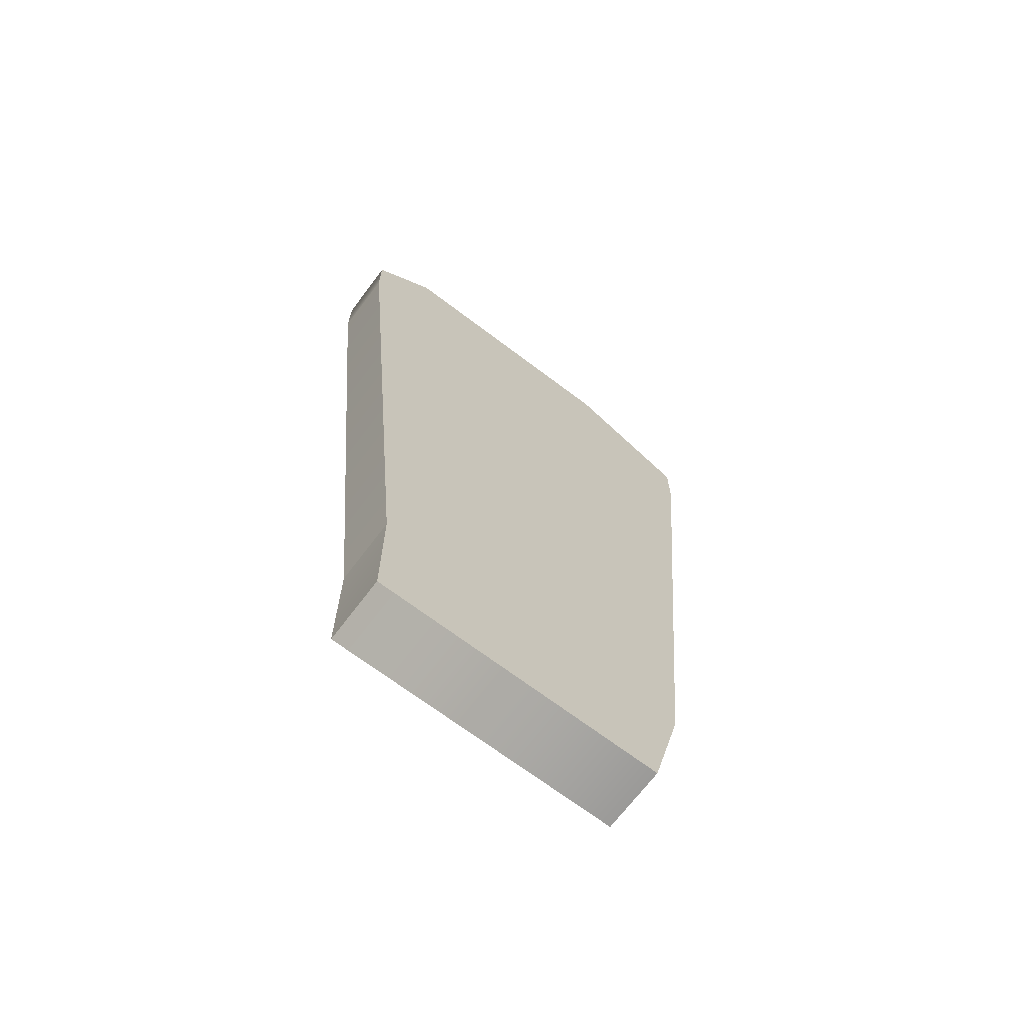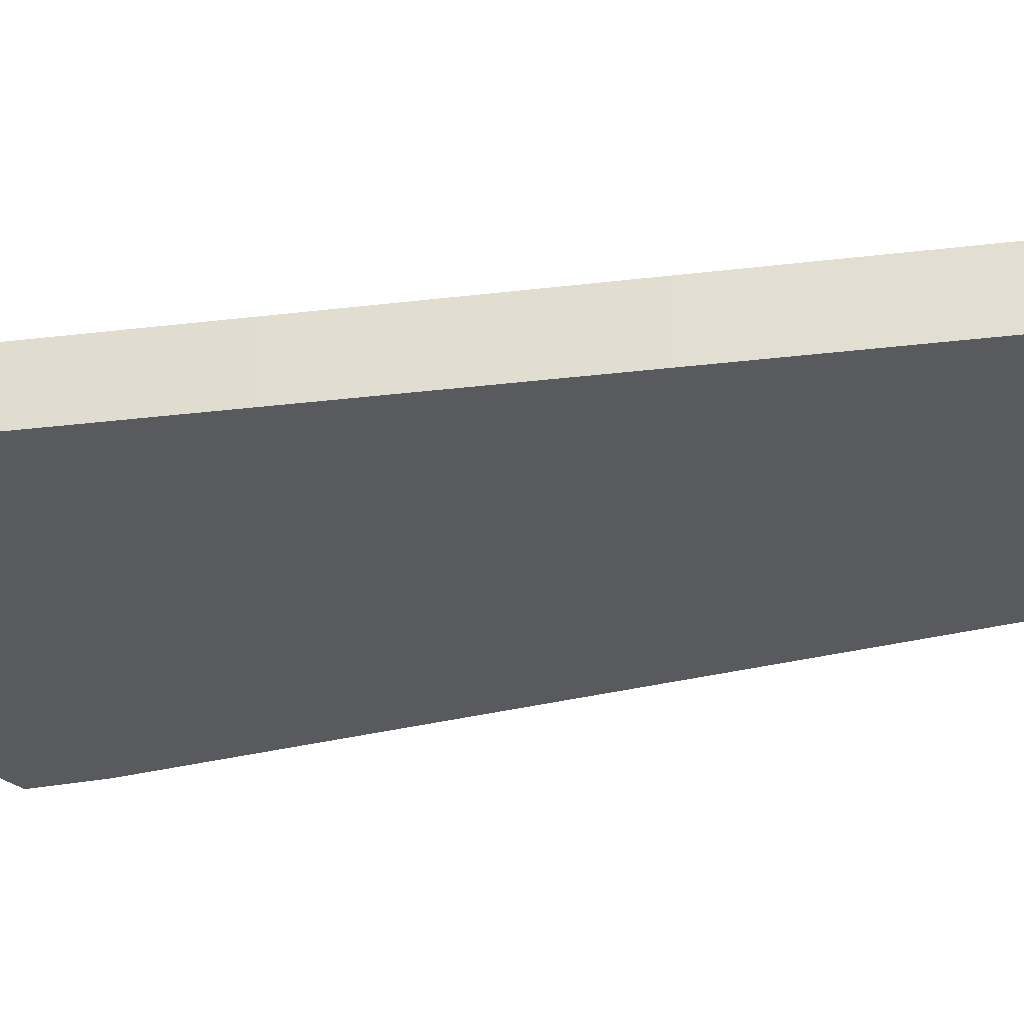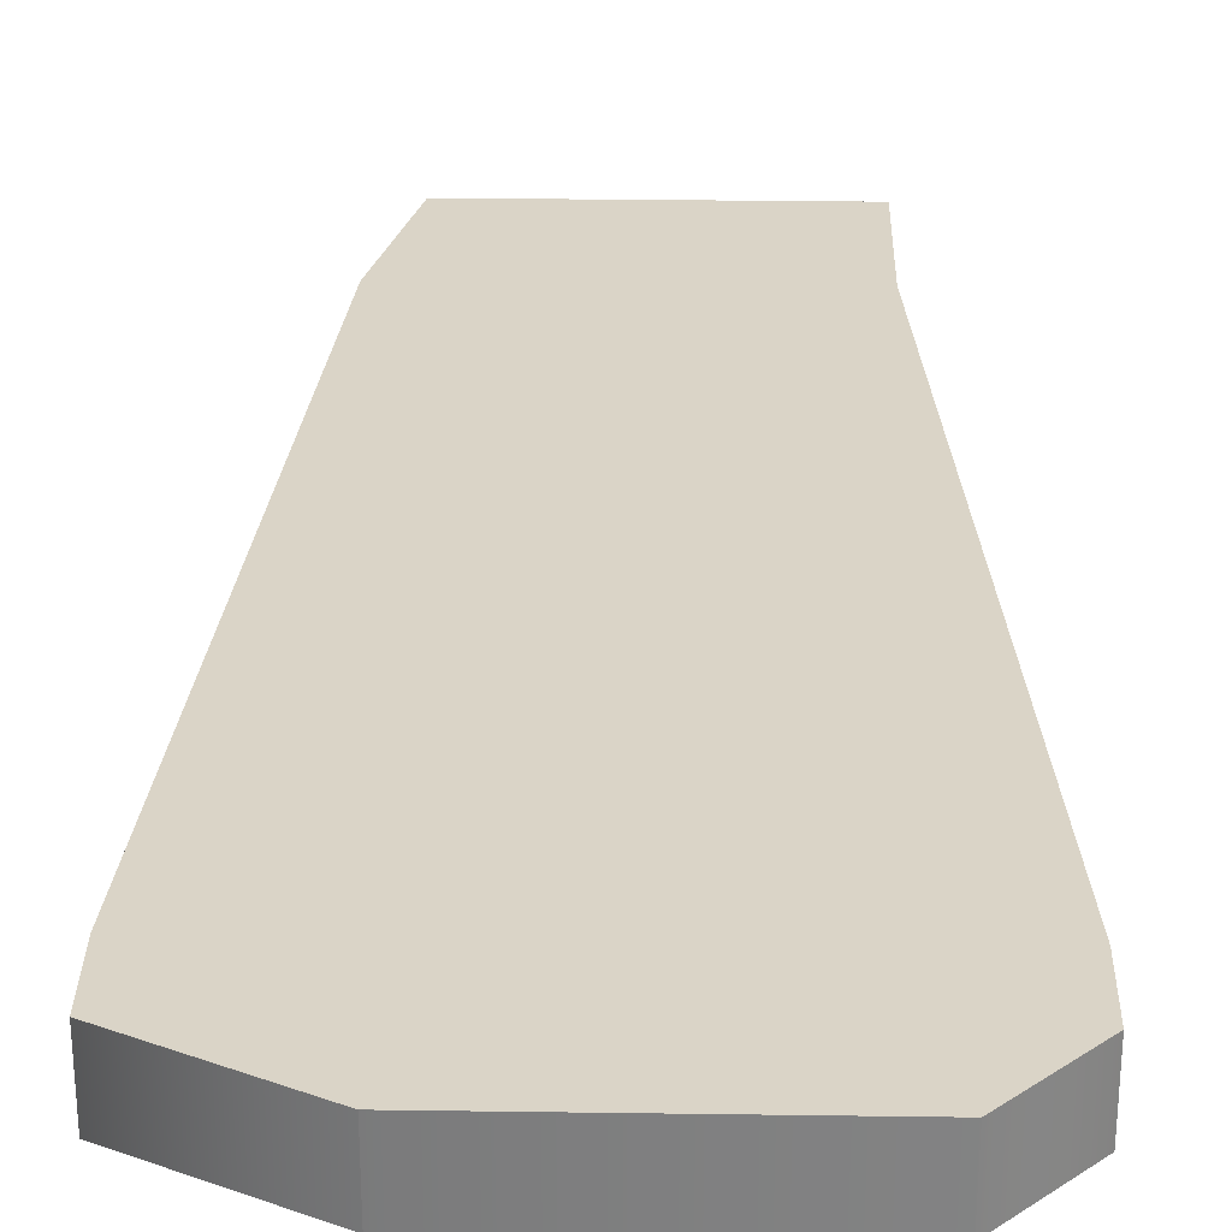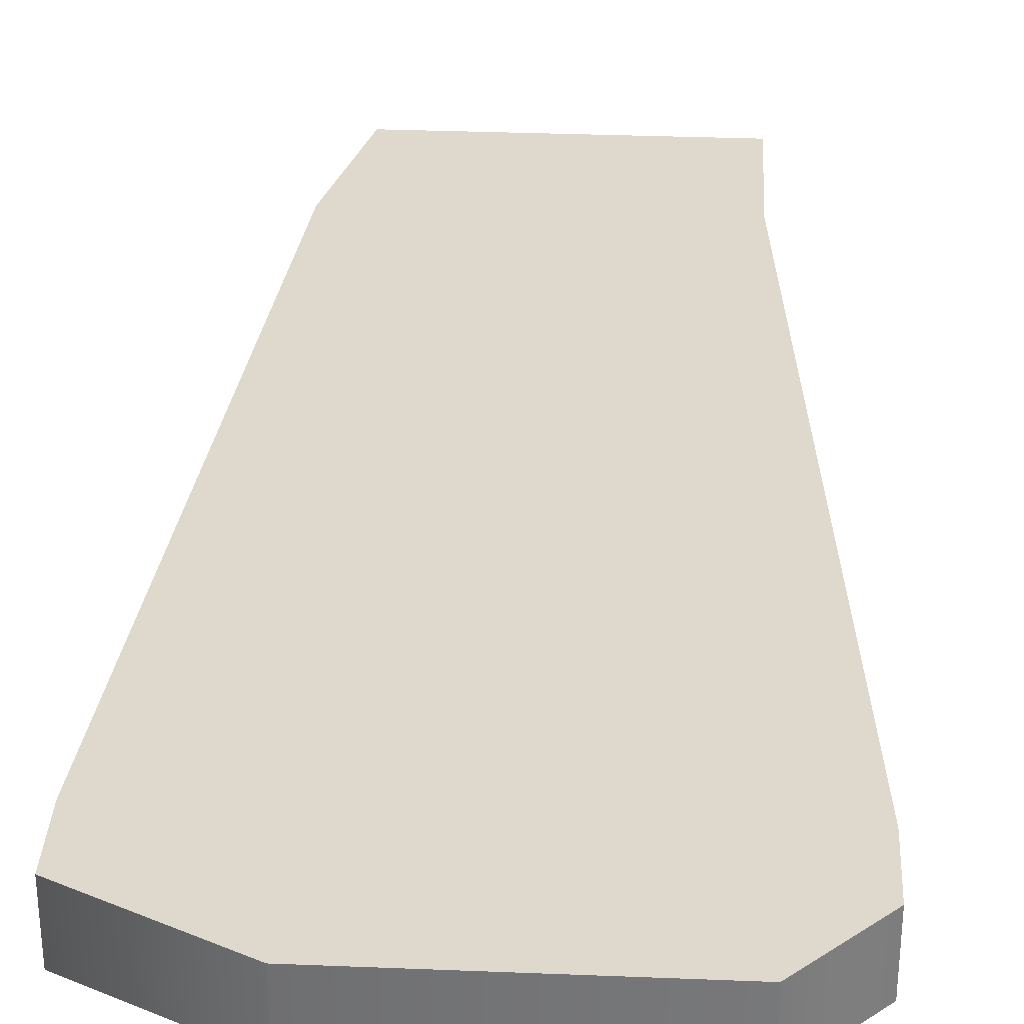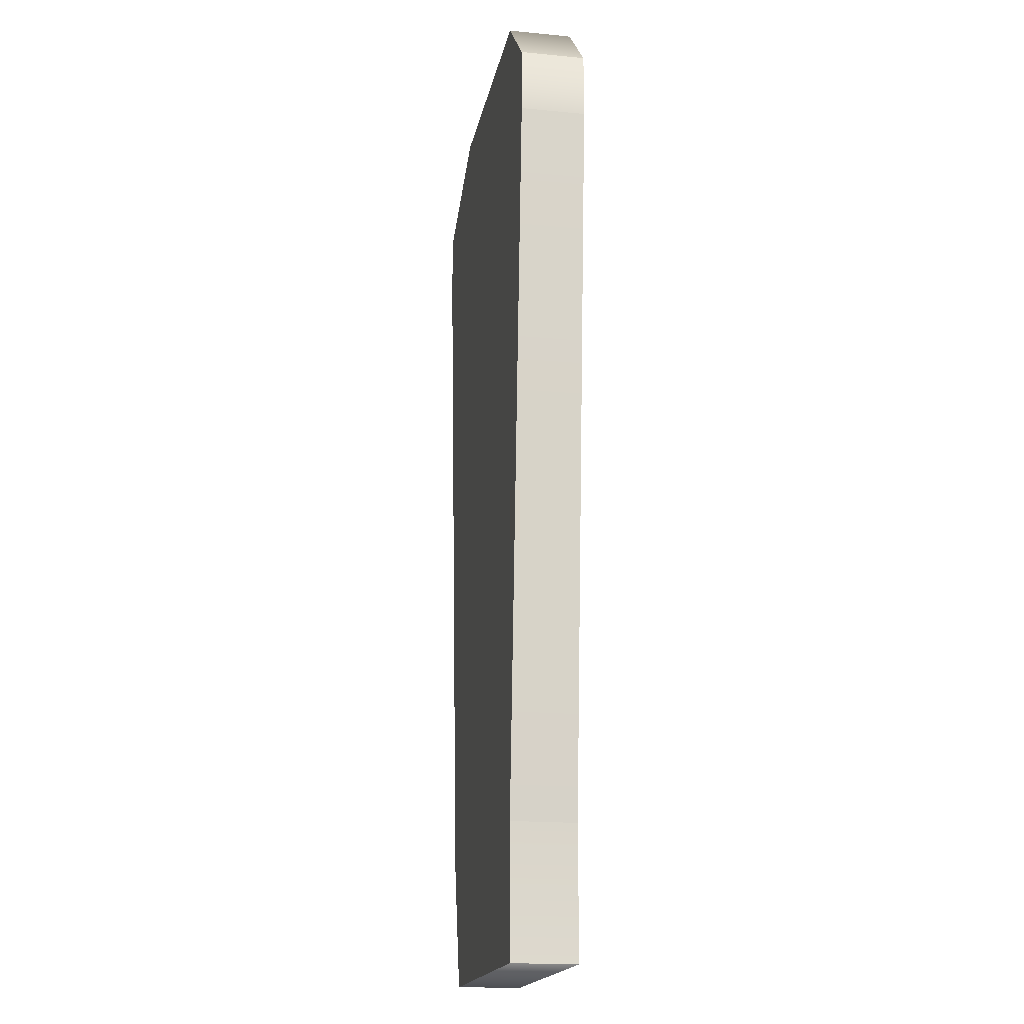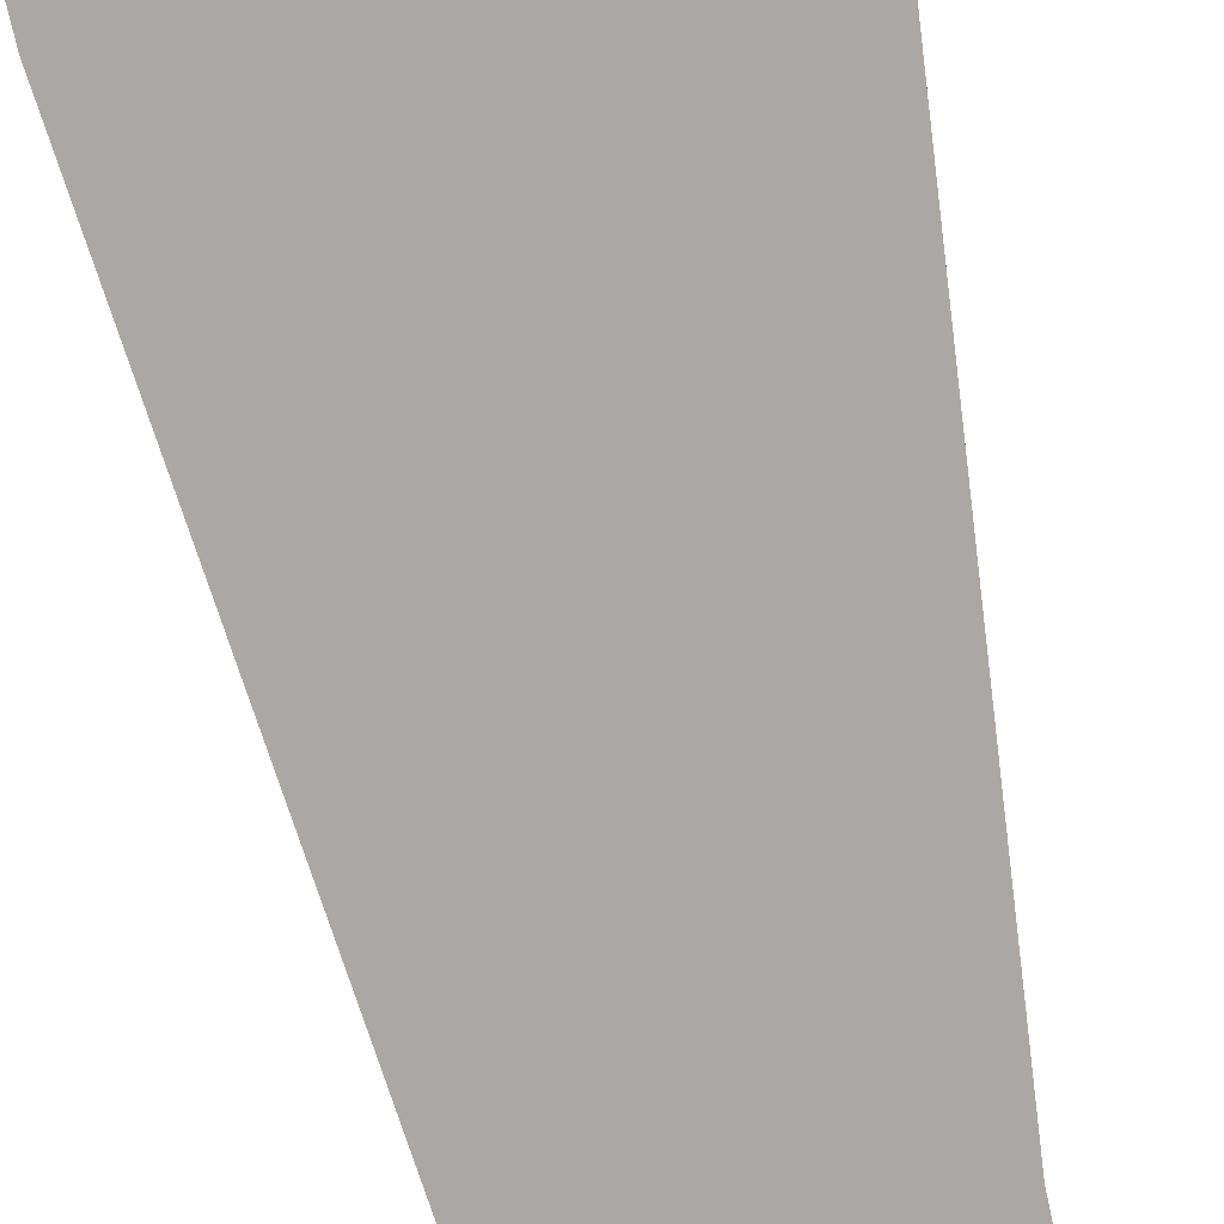
<metadata>
{"format":"obj","ext":"obj","renderer":"f3d","projection":"perspective","resolution":1024,"background":"white","views":[{"elev":-69.3,"azim":-37.1,"up":"+Y"},{"elev":-31.4,"azim":-75.1,"up":"+Z"},{"elev":28.9,"azim":-178.8,"up":"+Z"},{"elev":32.2,"azim":-176.8,"up":"+Z"},{"elev":-18.0,"azim":-100.6,"up":"+Y"},{"elev":-75.1,"azim":-167.5,"up":"+Z"}]}
</metadata>
<code>
v 22 24 0
v 22 24 1
v 21.5 22 0
v 21.5 22 0
v 22 24 1
v 21.5 22 1
v 21.5 22 0
v 21.5 22 1
v 17 22 0
v 17 22 0
v 21.5 22 1
v 17 22 1
v 17 22 0
v 17 22 1
v 17 24 0
v 17 24 0
v 17 22 1
v 17 24 1
v 17 24 0
v 17 24 1
v 16 35 0
v 16 35 0
v 17 24 1
v 16 35 1
v 16 35 0
v 16 35 1
v 16 36 0
v 16 36 0
v 16 35 1
v 16 36 1
v 16 36 0
v 16 36 1
v 17 37 0
v 17 37 0
v 16 36 1
v 17 37 1
v 17 37 0
v 17 37 1
v 21 37 0
v 21 37 0
v 17 37 1
v 21 37 1
v 21 37 0
v 21 37 1
v 23 36 0
v 23 36 0
v 21 37 1
v 23 36 1
v 23 36 0
v 23 36 1
v 23 35 0
v 23 35 0
v 23 36 1
v 23 35 1
v 23 35 0
v 23 35 1
v 22 24 0
v 22 24 0
v 23 35 1
v 22 24 1
v 23 36 1
v 17 37 1
v 16 36 1
v 23 36 1
v 16 36 1
v 23 35 1
v 23 35 1
v 16 36 1
v 16 35 1
v 17 24 1
v 21.5 22 1
v 22 24 1
v 16 35 1
v 22 24 1
v 23 35 1
v 16 35 1
v 17 24 1
v 22 24 1
v 17 24 1
v 17 22 1
v 21.5 22 1
v 23 36 1
v 21 37 1
v 17 37 1
v 23 36 0
v 16 36 0
v 17 37 0
v 23 36 0
v 23 35 0
v 16 36 0
v 23 35 0
v 16 35 0
v 16 36 0
v 17 24 0
v 22 24 0
v 21.5 22 0
v 16 35 0
v 23 35 0
v 22 24 0
v 16 35 0
v 22 24 0
v 17 24 0
v 17 24 0
v 21.5 22 0
v 17 22 0
v 23 36 0
v 17 37 0
v 21 37 0
f 1 2 3
f 4 5 6
f 7 8 9
f 10 11 12
f 13 14 15
f 16 17 18
f 19 20 21
f 22 23 24
f 25 26 27
f 28 29 30
f 31 32 33
f 34 35 36
f 37 38 39
f 40 41 42
f 43 44 45
f 46 47 48
f 49 50 51
f 52 53 54
f 55 56 57
f 58 59 60
f 61 62 63
f 64 65 66
f 67 68 69
f 70 71 72
f 73 74 75
f 76 77 78
f 79 80 81
f 82 83 84
f 85 86 87
f 88 89 90
f 91 92 93
f 94 95 96
f 97 98 99
f 100 101 102
f 103 104 105
f 106 107 108

</code>
